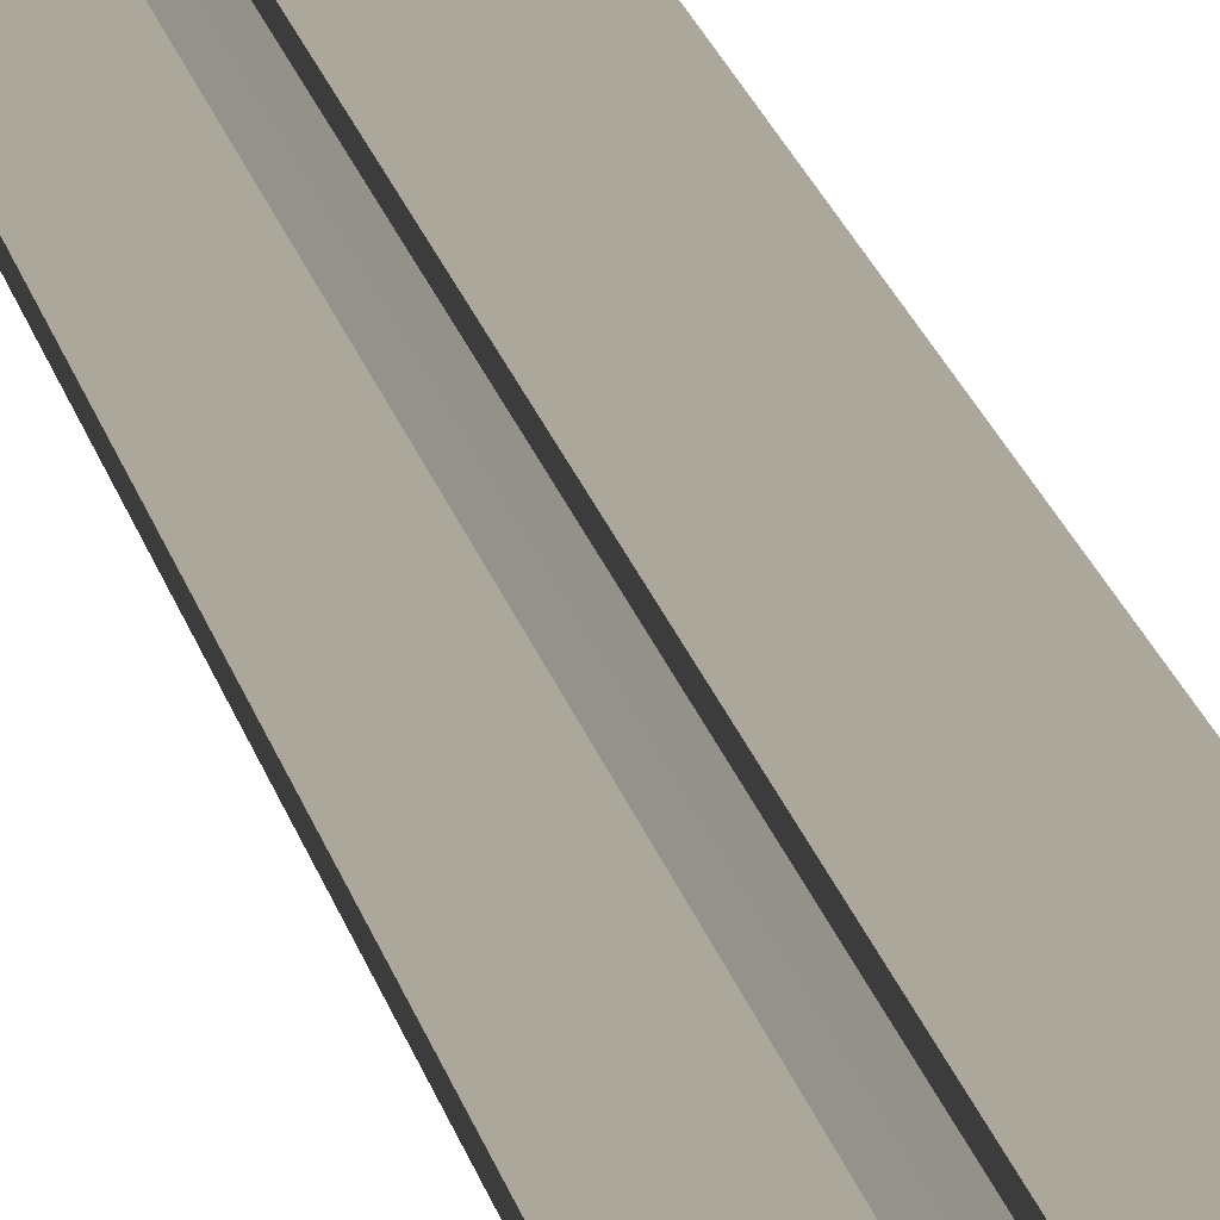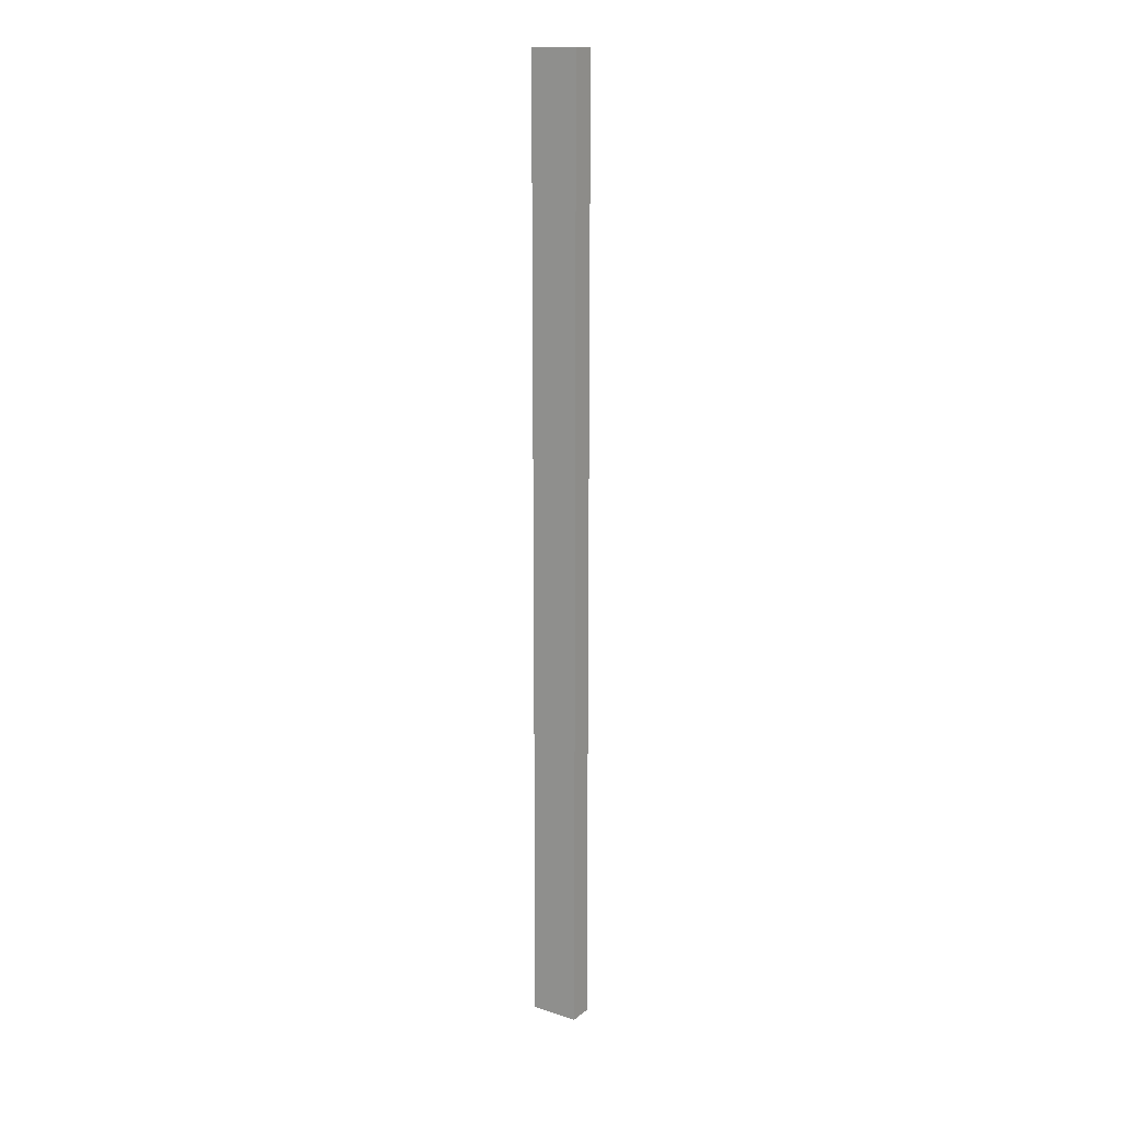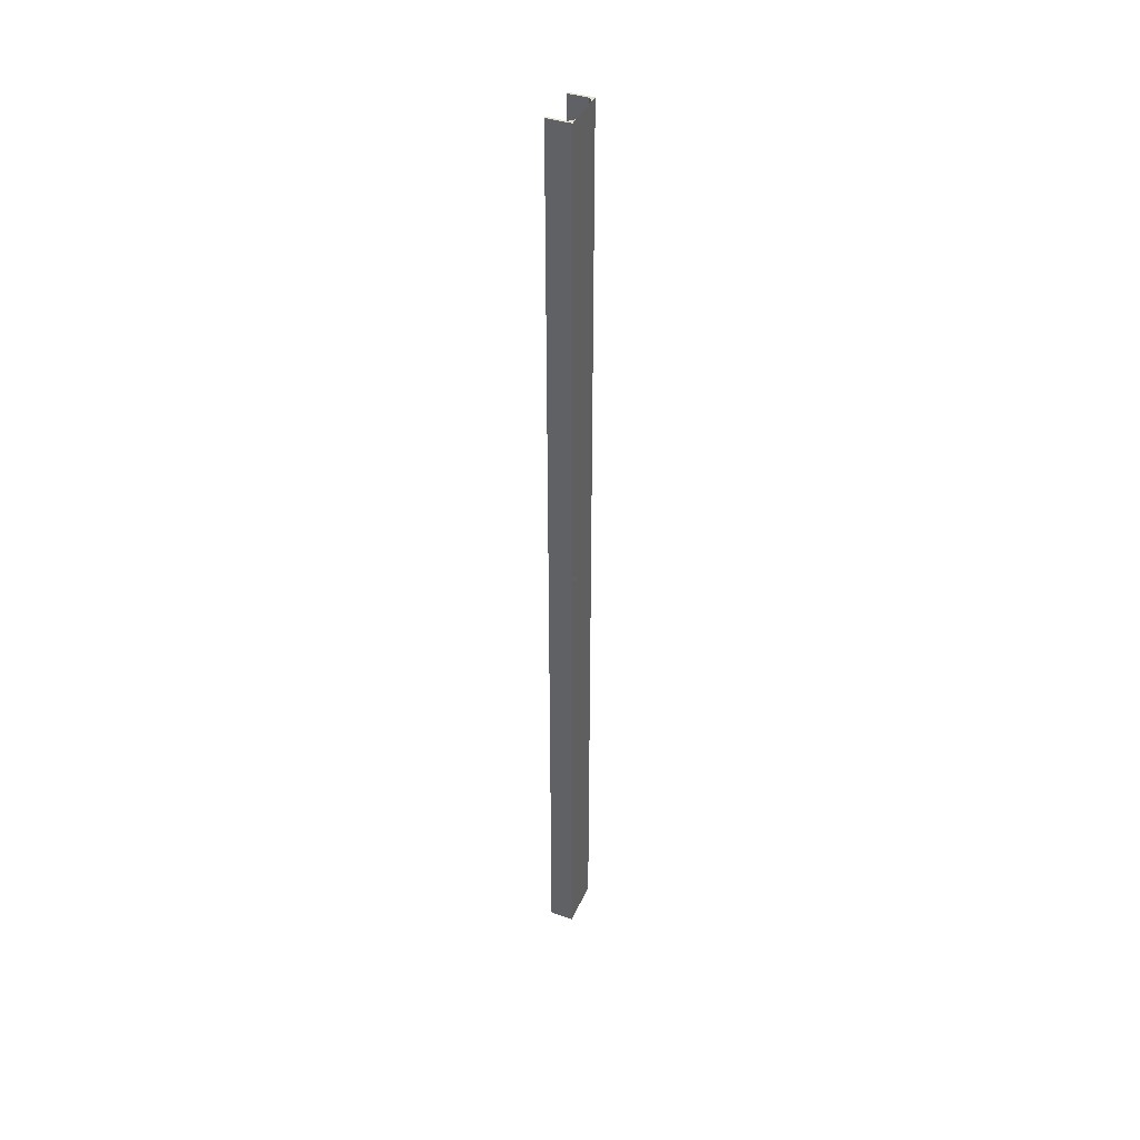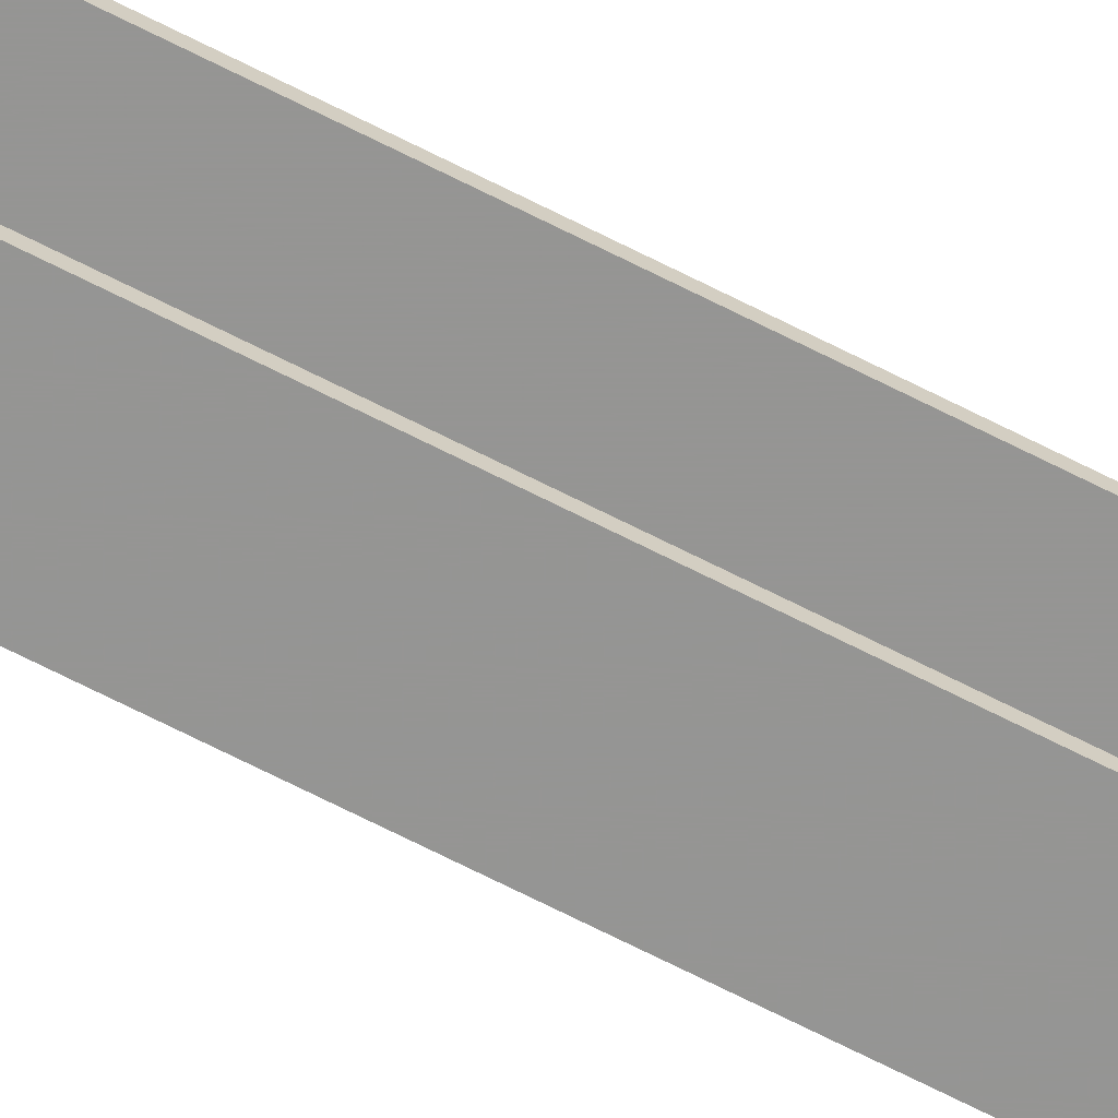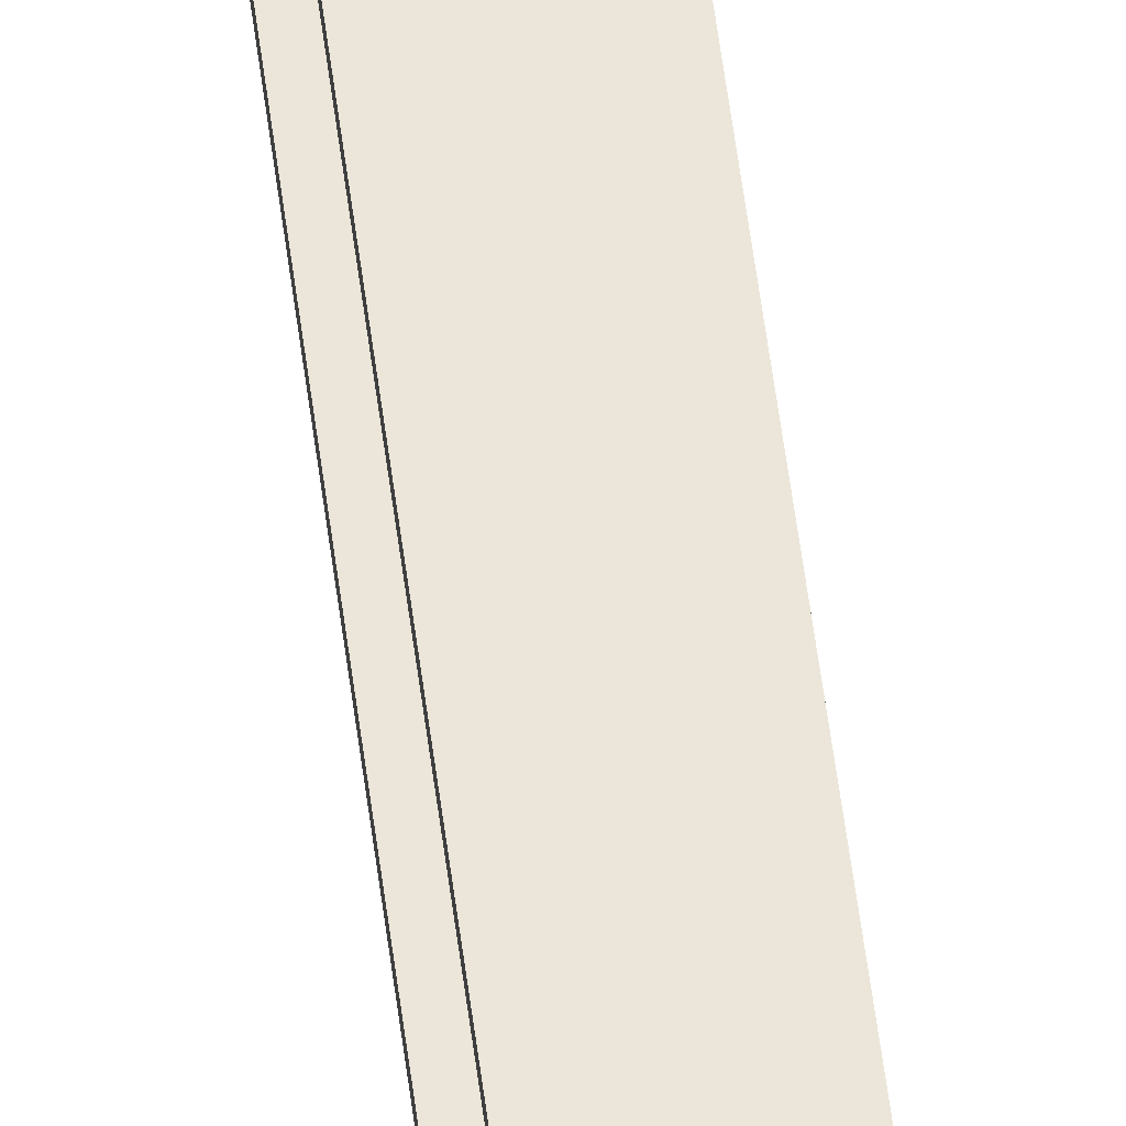
<metadata>
{"format":"obj","ext":"obj","renderer":"f3d","projection":"perspective","resolution":1024,"background":"white","views":[{"elev":8.1,"azim":-5.0,"up":"+Y"},{"elev":15.5,"azim":123.3,"up":"+Z"},{"elev":40.2,"azim":22.4,"up":"+Z"},{"elev":-67.4,"azim":-117.3,"up":"+Y"},{"elev":48.0,"azim":-6.5,"up":"+Y"}]}
</metadata>
<code>
o 108
v 2205 1862 14
v 2205 1861 14
v 2205 1862 14
v 2205 1862 18
v 2205 1862 18
v 2205 1861 14
v 2205 1861 18
v 2205 1861 18
v 2205 1861 18
v 2205 1862 18
v 2205 1862 14
v 2205 1861 18
v 2205 1862 18
v 2205 1861 14
v 2205 1861 18
v 2205 1861 14
v 2205 1861 18
v 2205 1862 18
v 2205 1861 14
v 2205 1861 14
v 2205 1862 14
v 2205 1861 14
v 2205 1861 18
v 2205 1861 14
v 2205 1861 14
v 2205 1861 18
v 2205 1861 14
v 2205 1861 14
v 2205 1861 18
v 2205 1861 18
v 2205 1861 14
v 2205 1861 18
v 2205 1861 14
v 2205 1861 18
v 2205 1861 14
v 2205 1861 14
v 2205 1861 14
v 2205 1861 18
v 2205 1861 14
v 2205 1861 18
v 2205 1861 18
v 2205 1861 18
v 2205 1861 18
v 2205 1861 14
v 2205 1861 14
v 2205 1861 14
v 2205 1861 14
v 2205 1861 18
v 2205 1862 18
v 2205 1861 18
v 2205 1861 18
v 2205 1861 14
v 2205 1861 18
v 2205 1861 14
v 2205 1861 18
v 2205 1861 18
v 2205 1861 14
v 2205 1861 14
f 1 2 3
f 1 4 5
f 6 4 3
f 7 4 8
f 6 9 8
f 10 2 8
f 10 11 3
f 10 12 13
f 12 2 14
f 15 14 16
f 17 11 18
f 19 15 20
f 20 21 19
f 22 21 20
f 6 21 22
f 21 23 24
f 25 23 26
f 25 27 28
f 27 29 30
f 25 29 31
f 32 29 26
f 33 30 34
f 32 35 36
f 37 35 31
f 38 35 26
f 38 39 31
f 40 33 41
f 41 17 40
f 38 17 42
f 42 17 41
f 43 44 39
f 45 39 44
f 45 44 46
f 47 48 9
f 49 9 48
f 49 48 50
f 51 52 53
f 54 55 52
f 55 54 56
f 57 56 58

</code>
